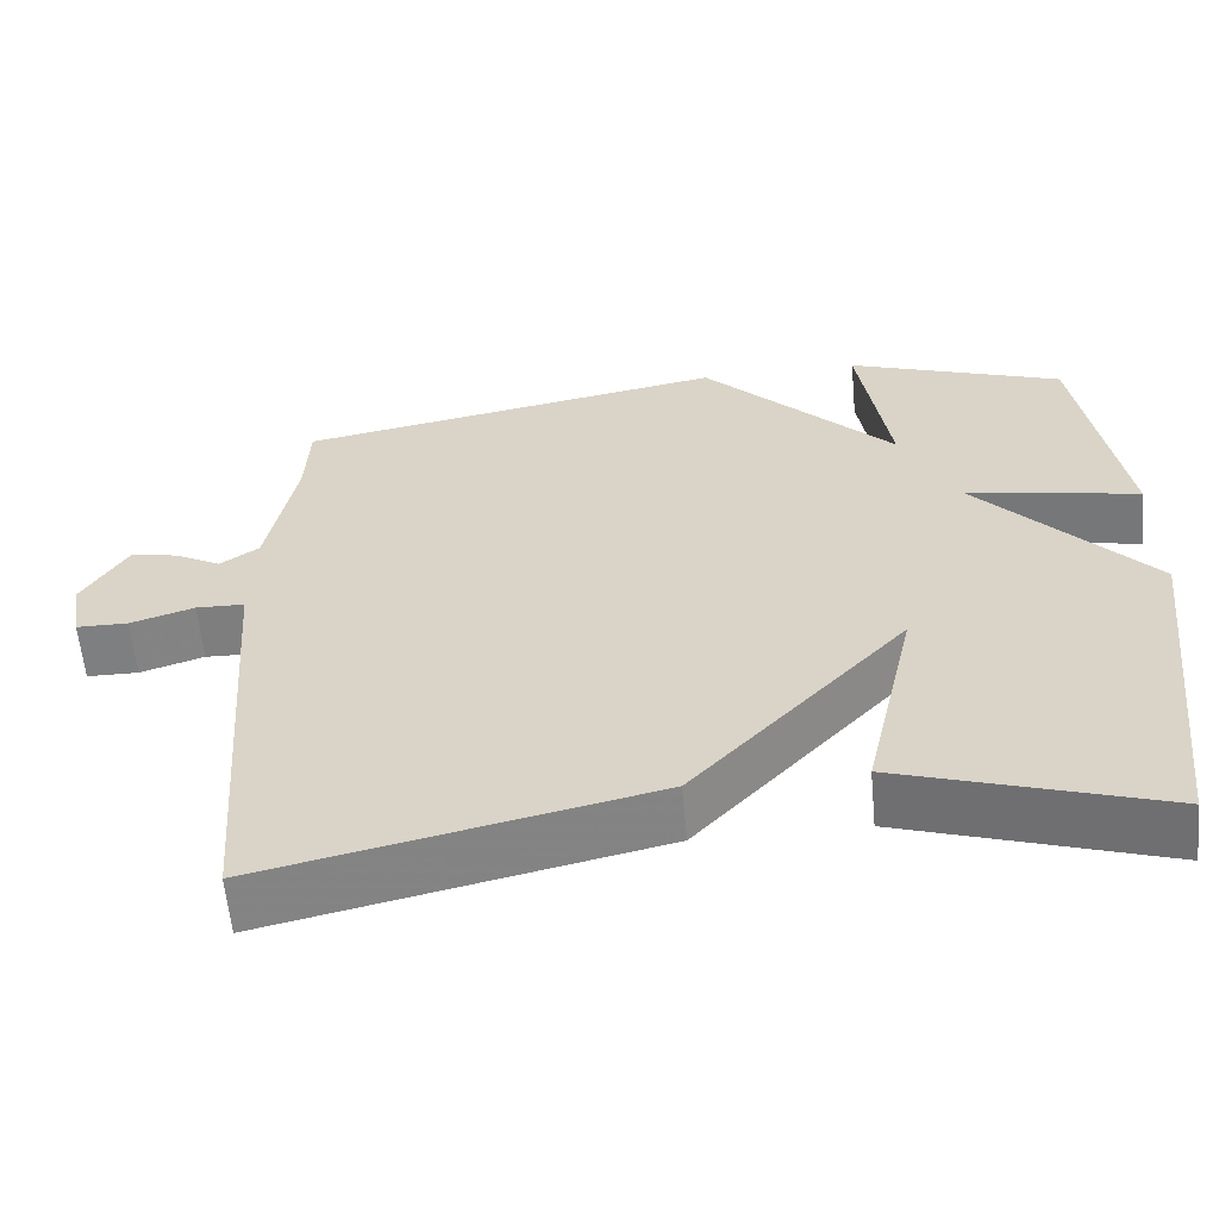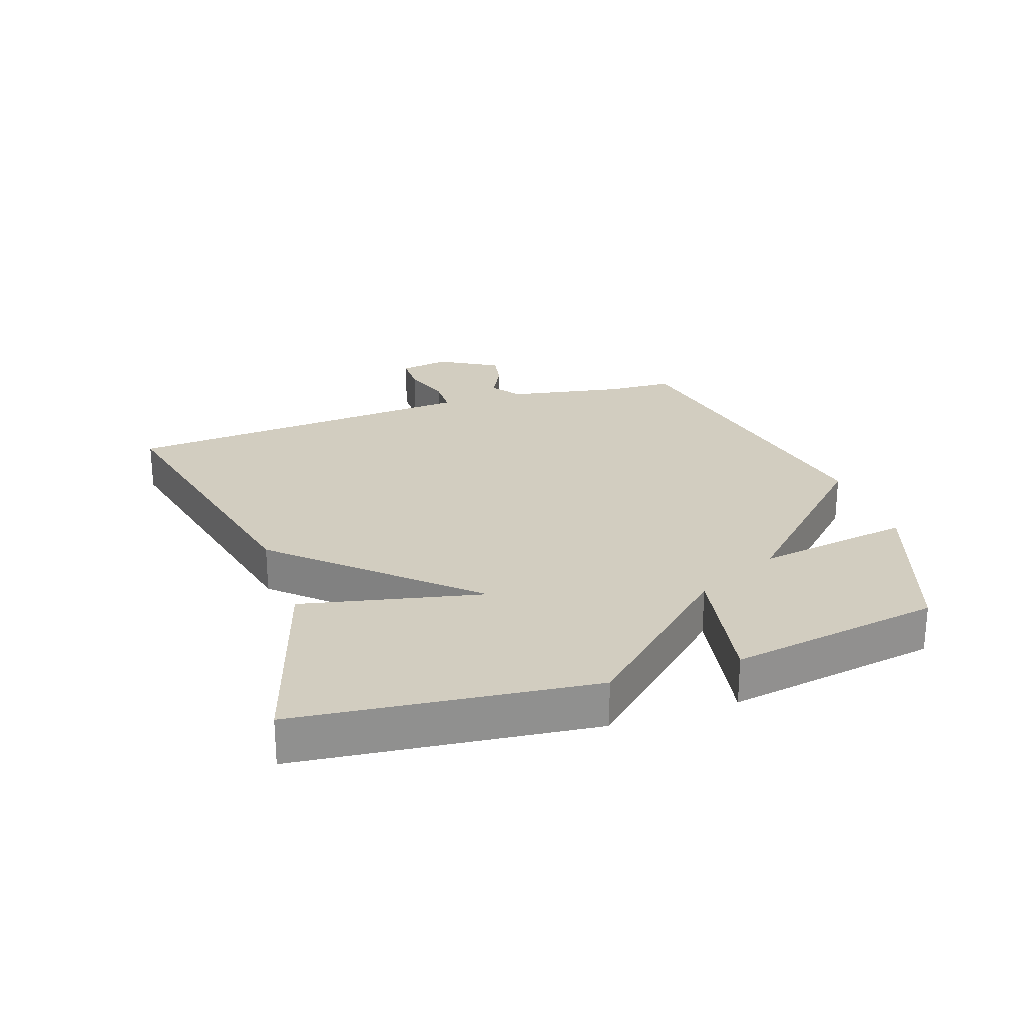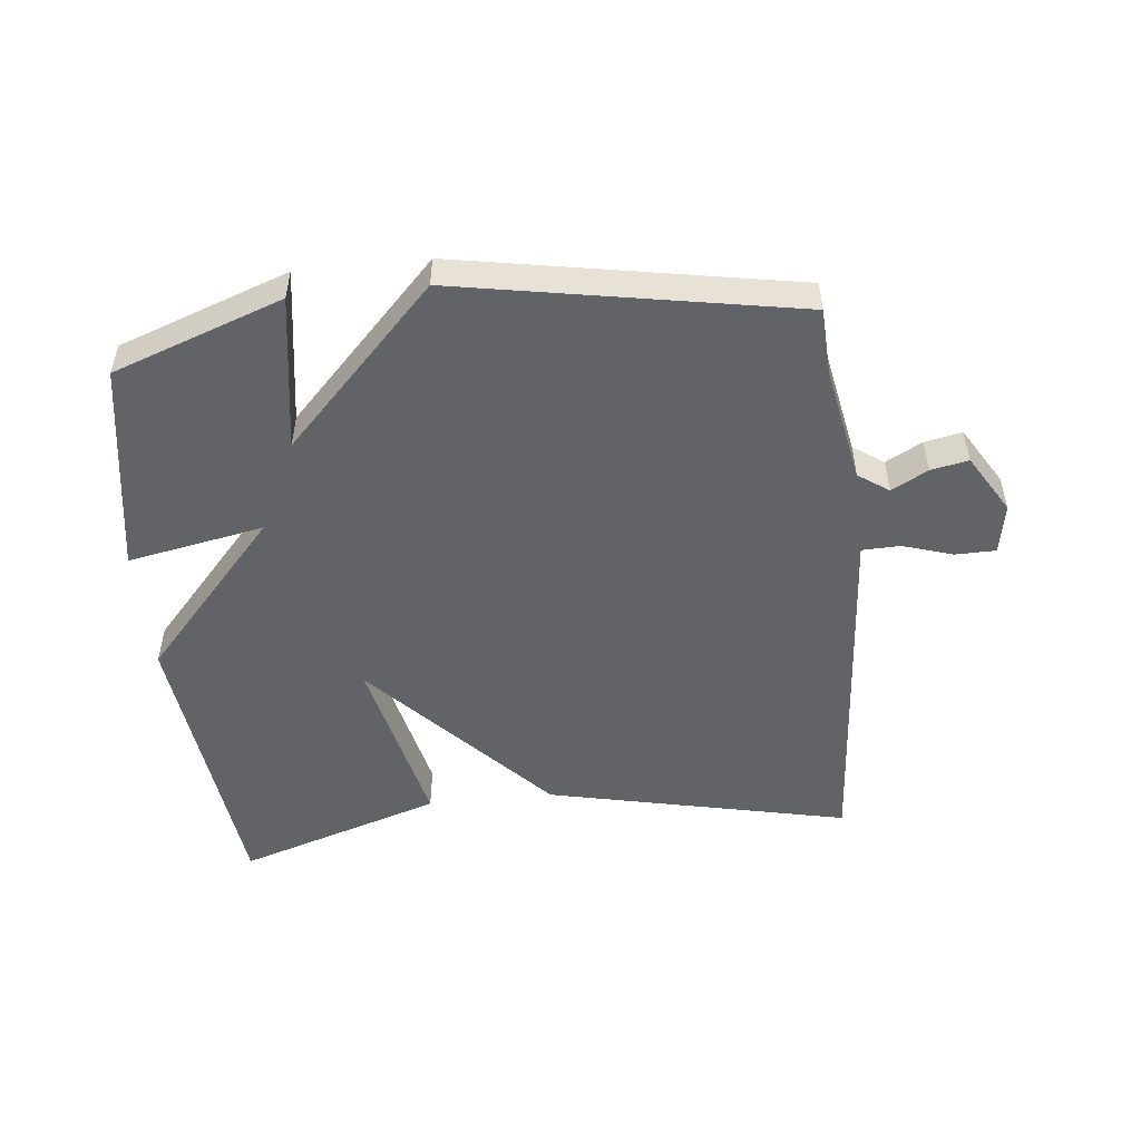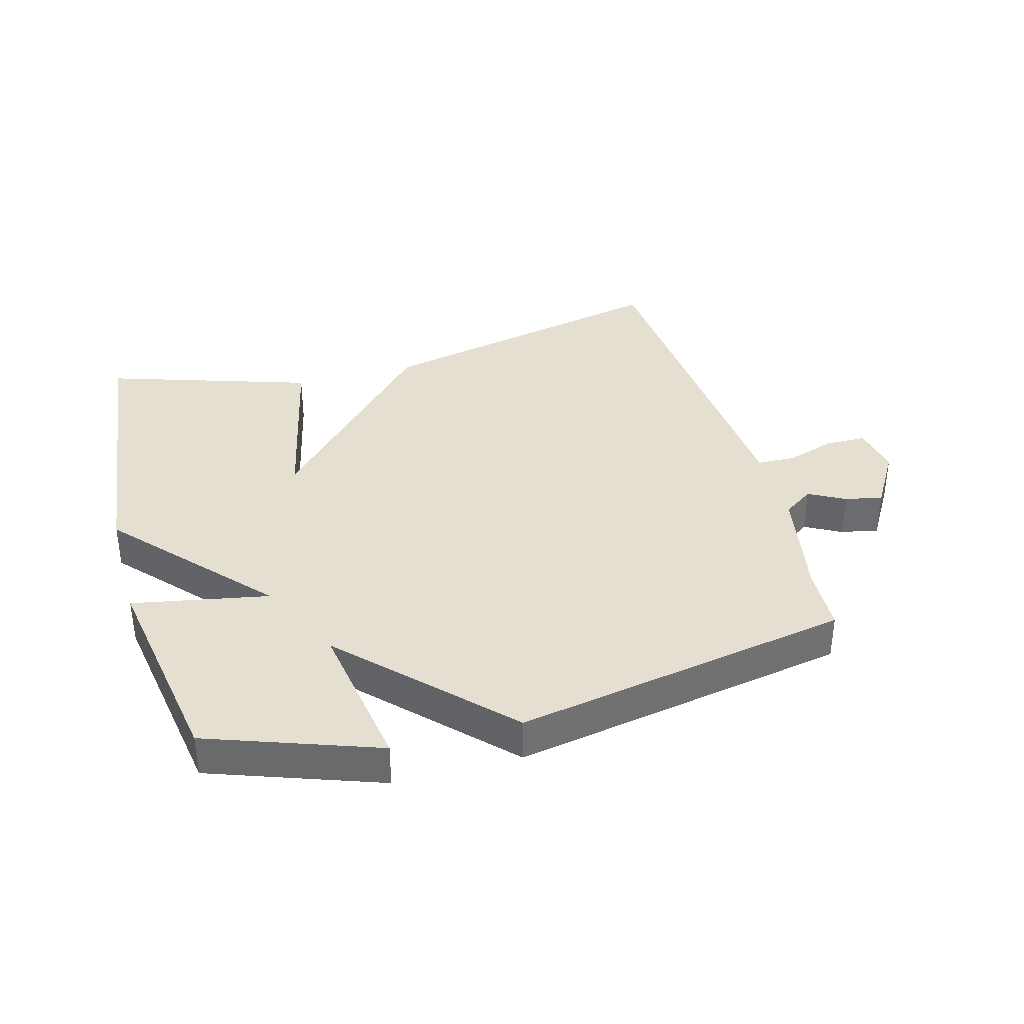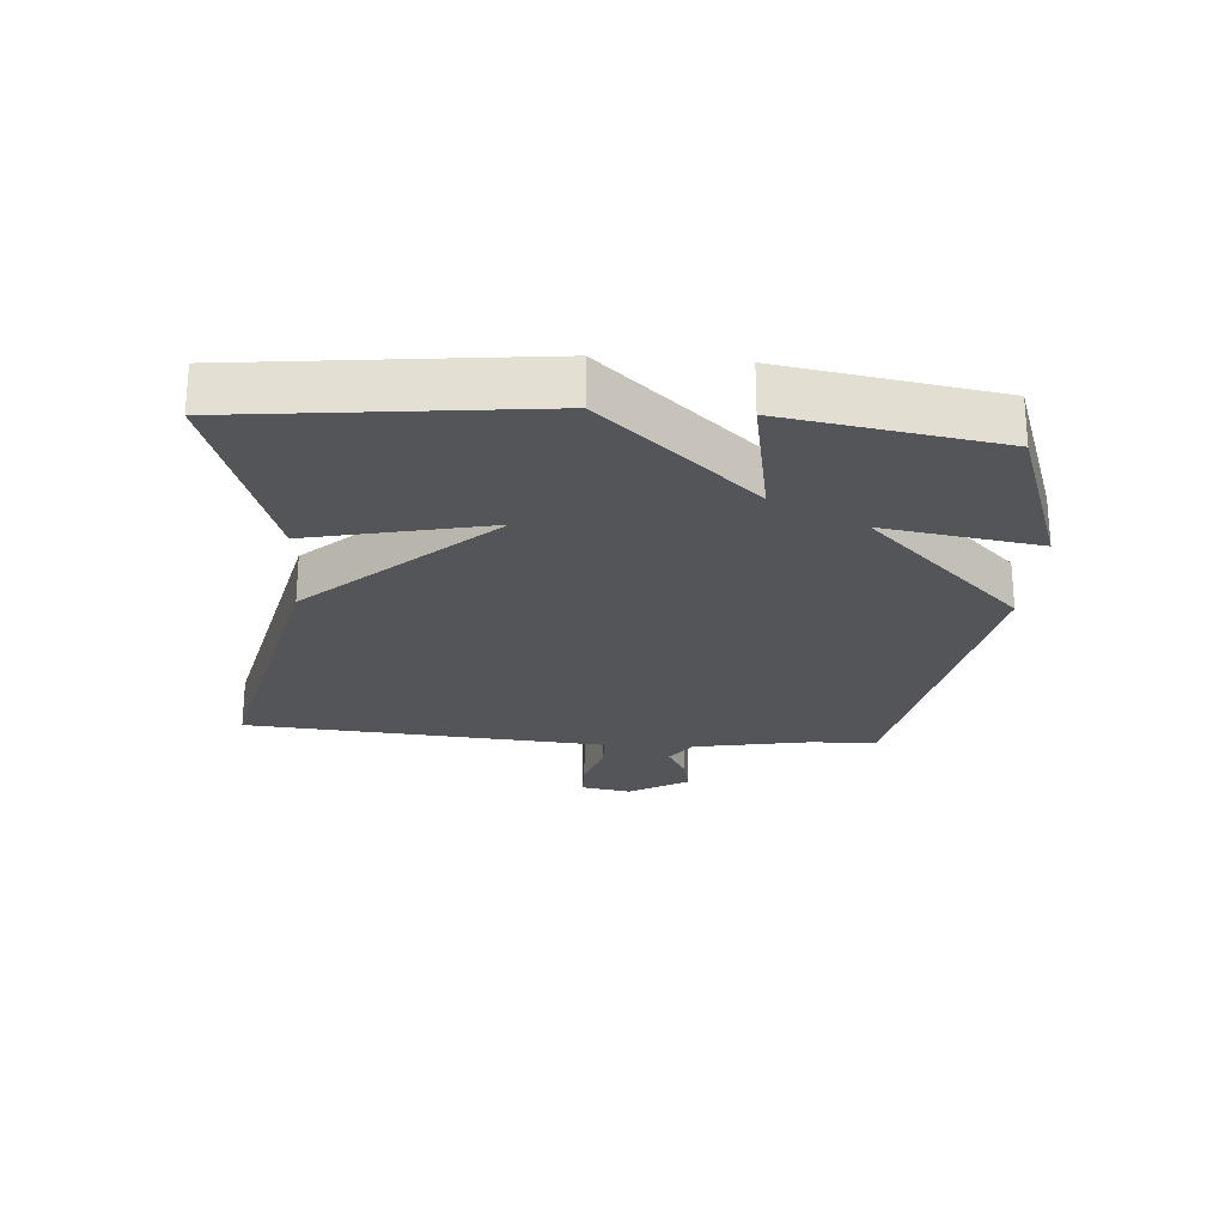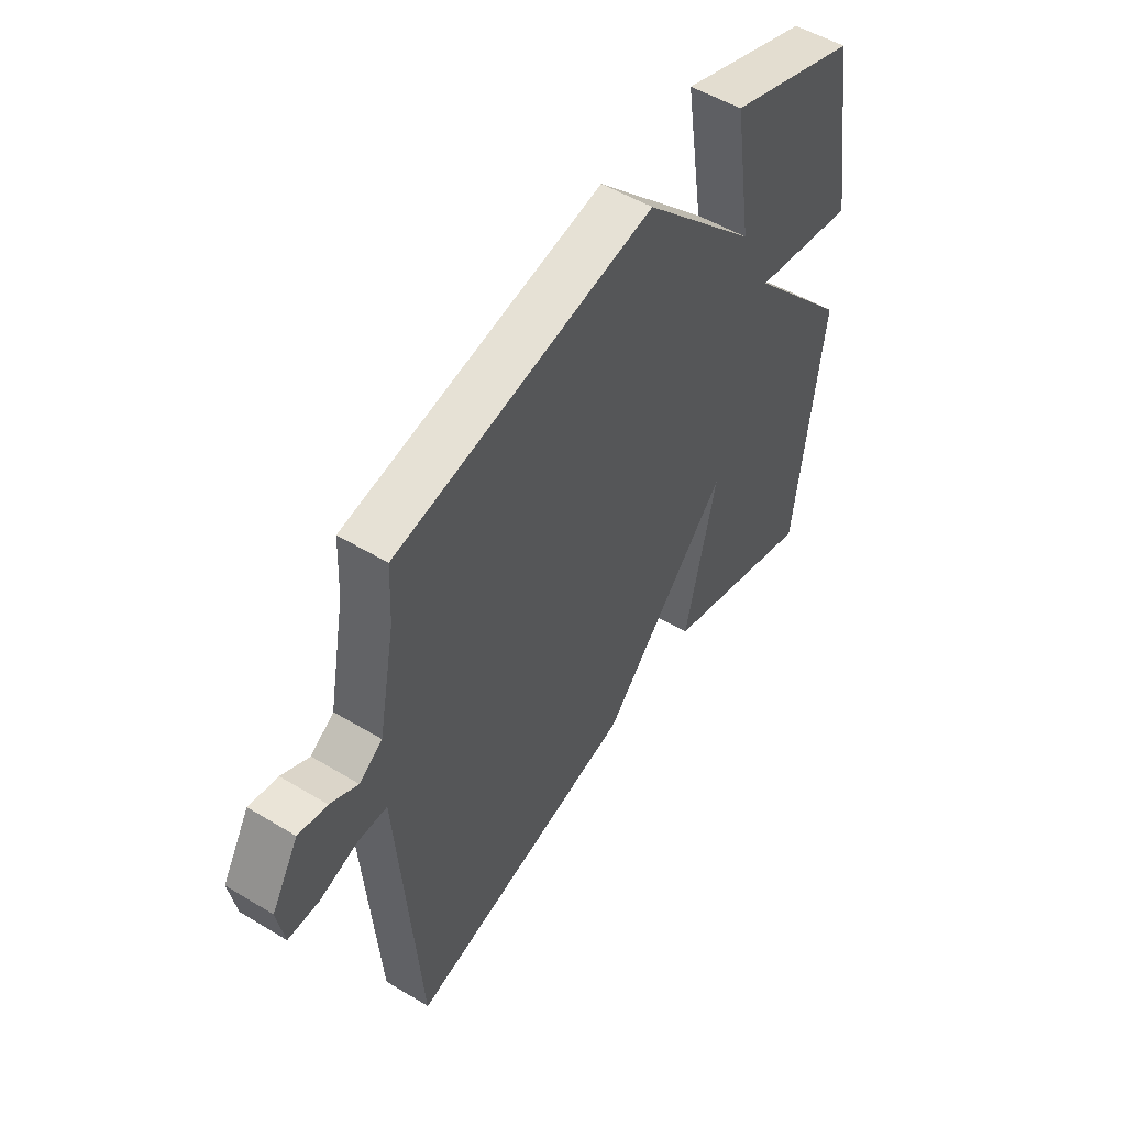
<metadata>
{"format":"obj","ext":"obj","renderer":"f3d","projection":"perspective","resolution":1024,"background":"white","views":[{"elev":-59.8,"azim":-174.7,"up":"+Z"},{"elev":24.6,"azim":-109.1,"up":"+Y"},{"elev":-50.8,"azim":6.0,"up":"+Y"},{"elev":36.6,"azim":-15.5,"up":"+Y"},{"elev":-24.0,"azim":-94.5,"up":"+Y"},{"elev":52.1,"azim":123.1,"up":"+Z"}]}
</metadata>
<code>
v 0.5 0.07 -0.5
v 0.023 0.07 -0.395
v -0.241 0.07 -0.111
v -0.177 0.07 -0.395
v -0.5 0.07 -0.5
v -0.554 0.07 -0.035
v -0.339 0.07 0.206
v -0.554 0.07 0.165
v -0.5 0.07 0.5
v -0.232 0.07 0.596
v -0.27 0.07 0.35
v -0.032 0.07 0.596
v 0.5 0.07 0.5
v 0.505 0.07 0.394
v 0.54 0.07 0.211
v 0.588 0.07 0.178
v 0.645 0.07 0.209
v 0.704 0.07 0.221
v 0.76 0.07 0.128
v 0.746 0.07 0.048
v 0.682 0.07 0.047
v 0.603 0.07 0.072
v 0.543 0.07 0.07
v 0.537 0.07 -0.011
v 0.5 0 -0.5
v 0.023 0 -0.395
v -0.241 0 -0.111
v -0.177 0 -0.395
v -0.5 0 -0.5
v -0.554 0 -0.035
v -0.339 0 0.206
v -0.554 0 0.165
v -0.5 0 0.5
v -0.232 0 0.596
v -0.27 0 0.35
v -0.032 0 0.596
v 0.5 0 0.5
v 0.505 0 0.394
v 0.54 0 0.211
v 0.588 0 0.178
v 0.645 0 0.209
v 0.704 0 0.221
v 0.76 0 0.128
v 0.746 0 0.048
v 0.682 0 0.047
v 0.603 0 0.072
v 0.543 0 0.07
v 0.537 0 -0.011
f 1 2 3
f 24 1 3
f 23 24 3
f 20 21 22
f 19 20 22
f 18 19 22
f 17 18 22
f 16 17 22
f 15 16 22 23
f 14 15 23 3
f 13 14 3
f 12 13 3
f 11 12 3
f 9 10 11
f 8 9 11
f 7 8 11
f 5 6 7
f 4 5 7
f 3 4 7
f 3 7 11
f 27 26 25
f 27 25 48
f 27 48 47
f 46 45 44
f 46 44 43
f 46 43 42
f 46 42 41
f 46 41 40
f 47 46 40 39
f 27 47 39 38
f 27 38 37
f 27 37 36
f 27 36 35
f 35 34 33
f 35 33 32
f 35 32 31
f 31 30 29
f 31 29 28
f 31 28 27
f 35 31 27
f 1 25 26 2
f 2 26 27 3
f 3 27 28 4
f 4 28 29 5
f 5 29 30 6
f 6 30 31 7
f 7 31 32 8
f 8 32 33 9
f 9 33 34 10
f 10 34 35 11
f 11 35 36 12
f 12 36 37 13
f 13 37 38 14
f 14 38 39 15
f 15 39 40 16
f 16 40 41 17
f 17 41 42 18
f 18 42 43 19
f 19 43 44 20
f 20 44 45 21
f 21 45 46 22
f 22 46 47 23
f 23 47 48 24
f 24 48 25 1

</code>
